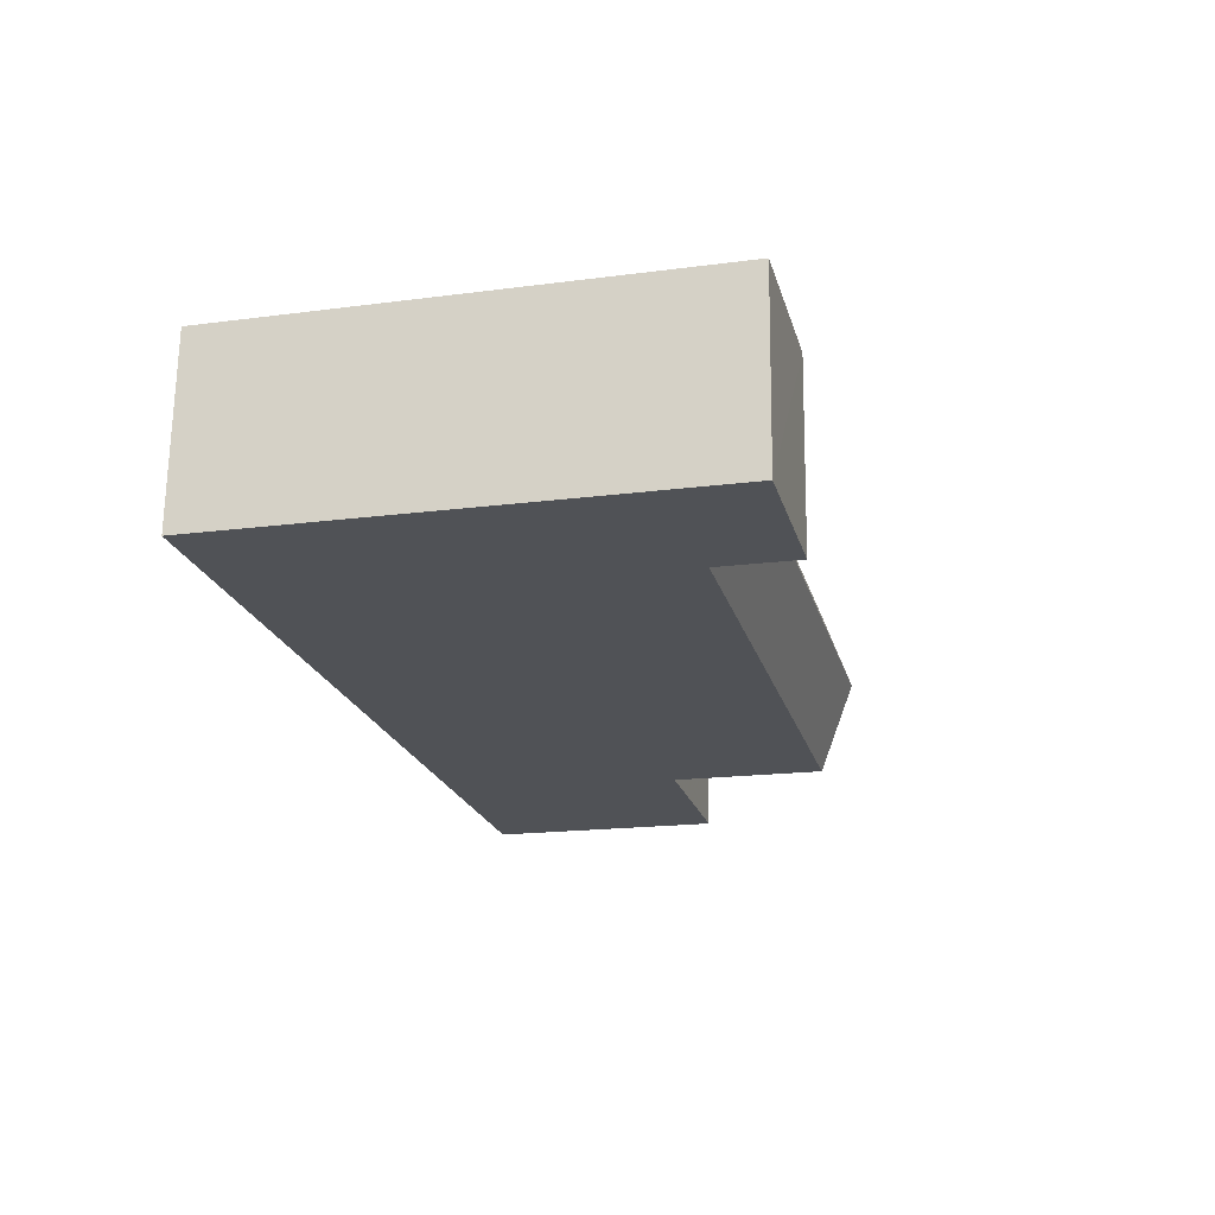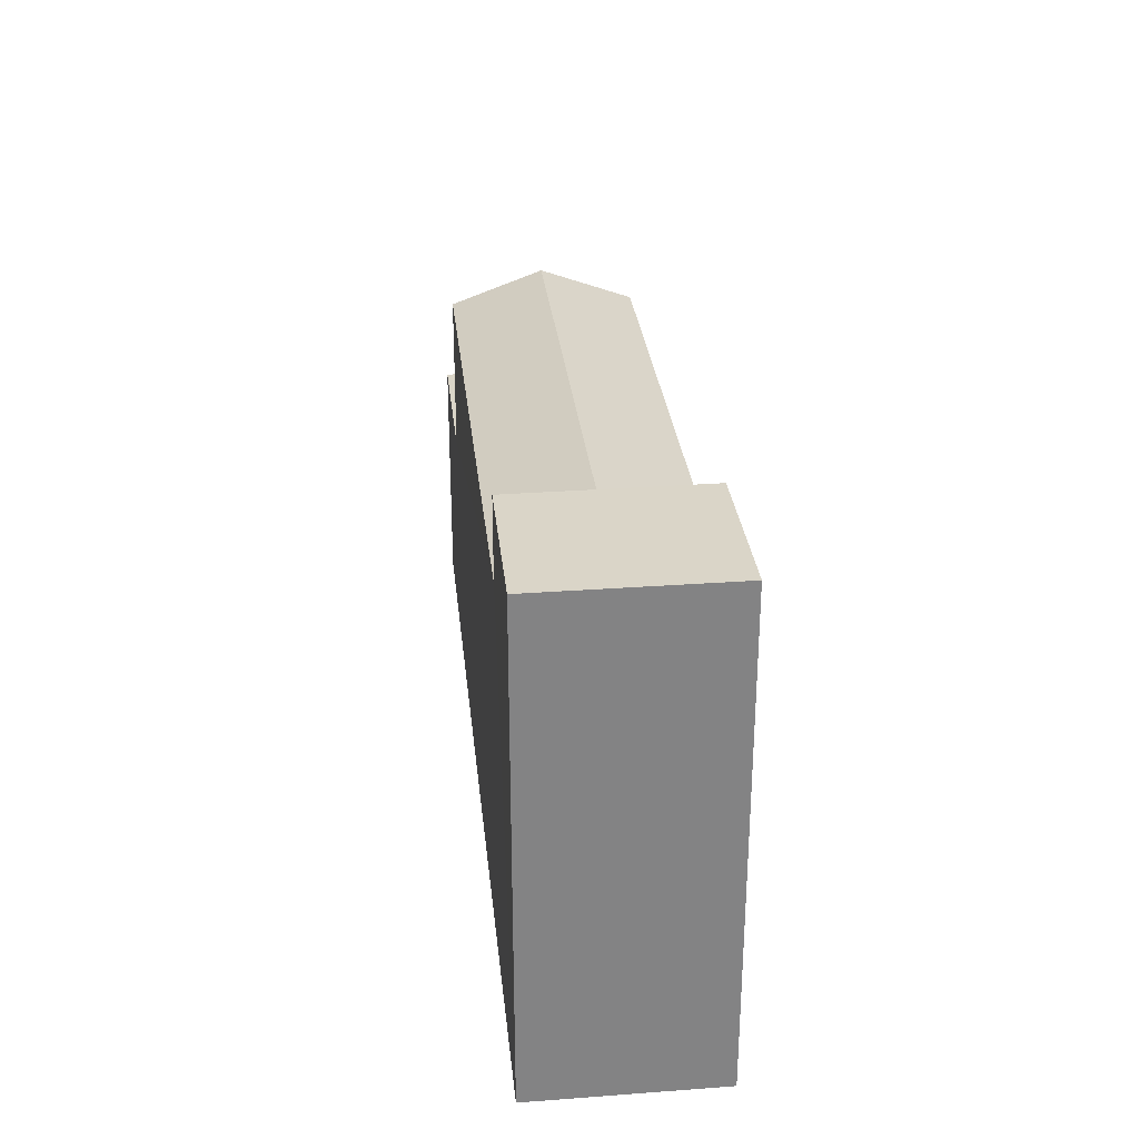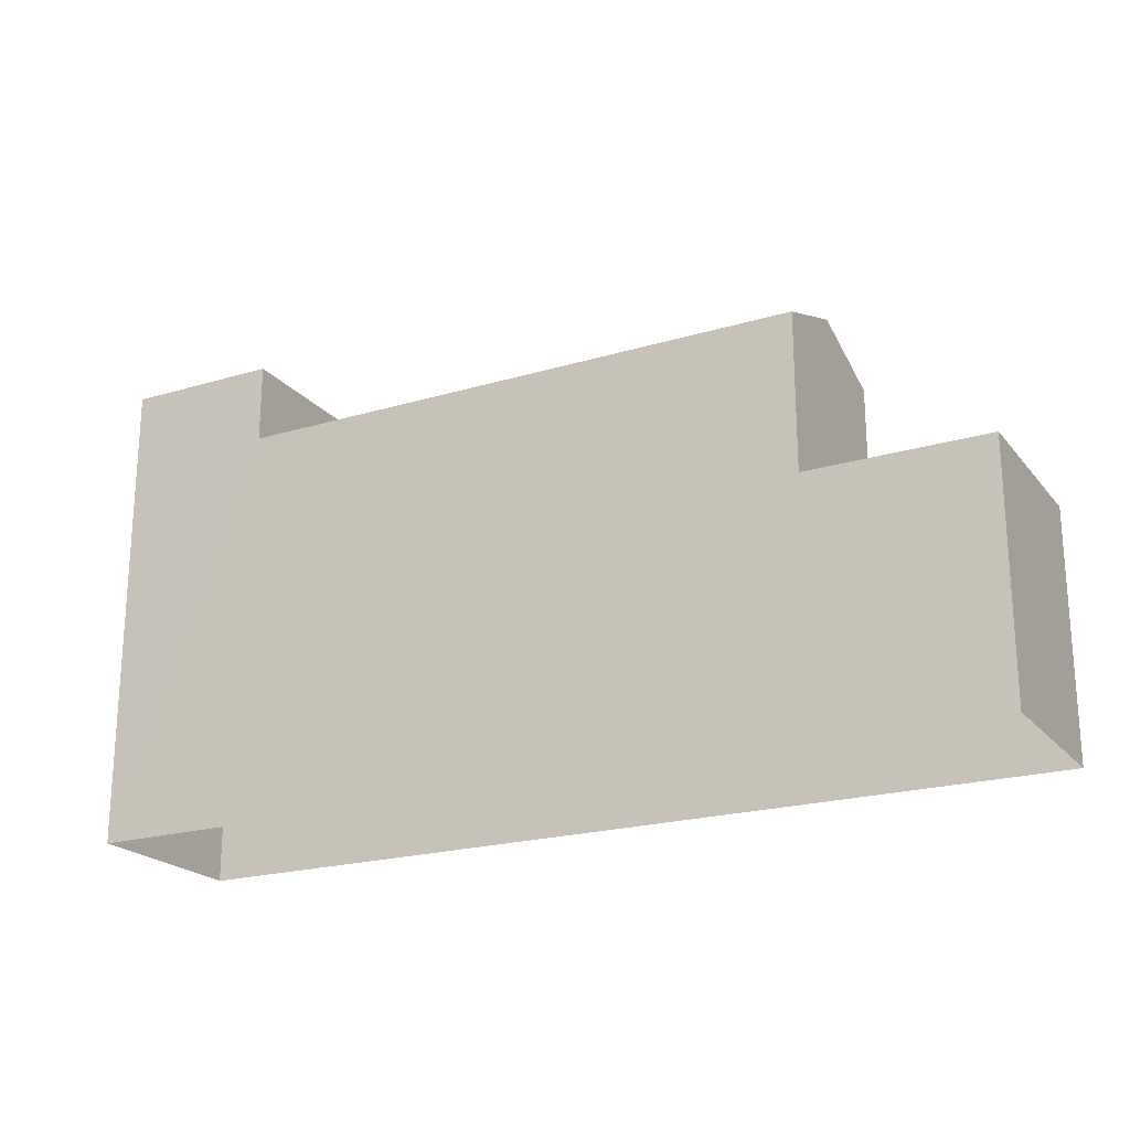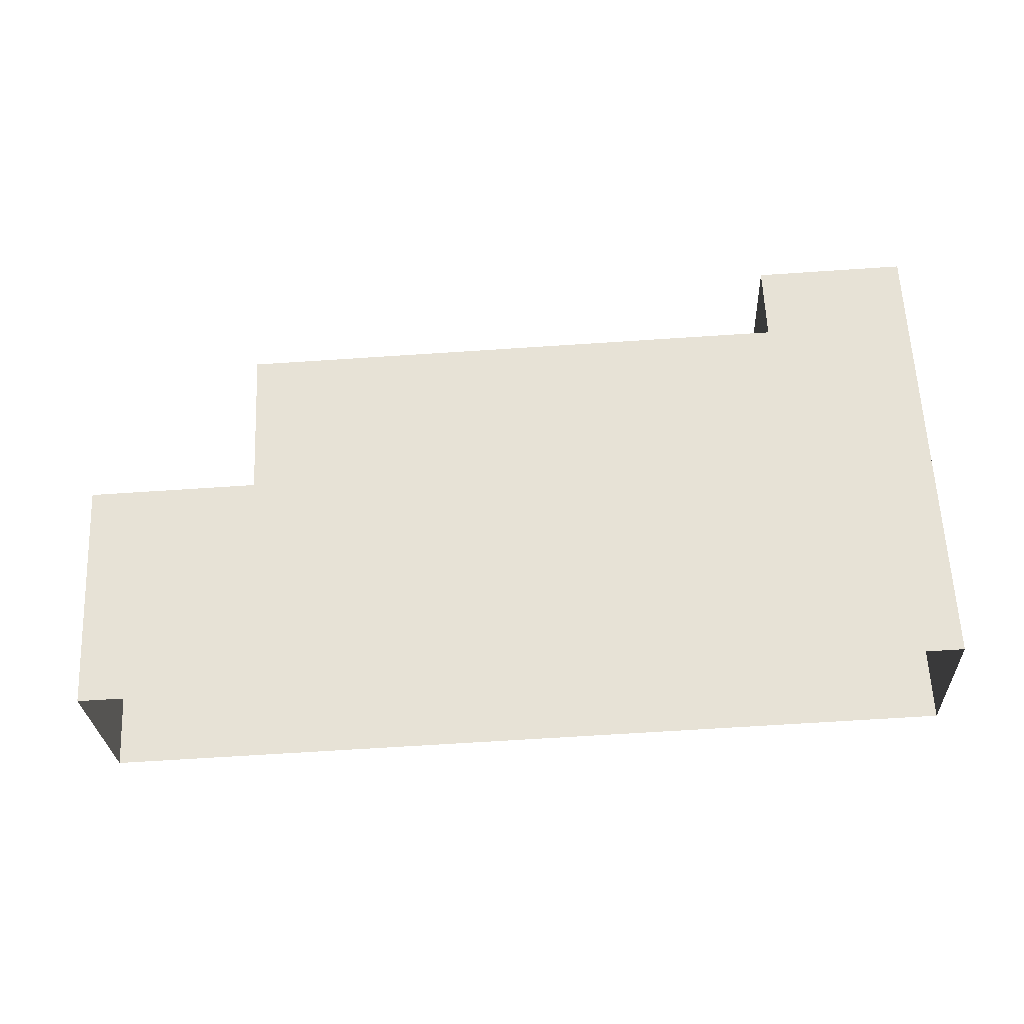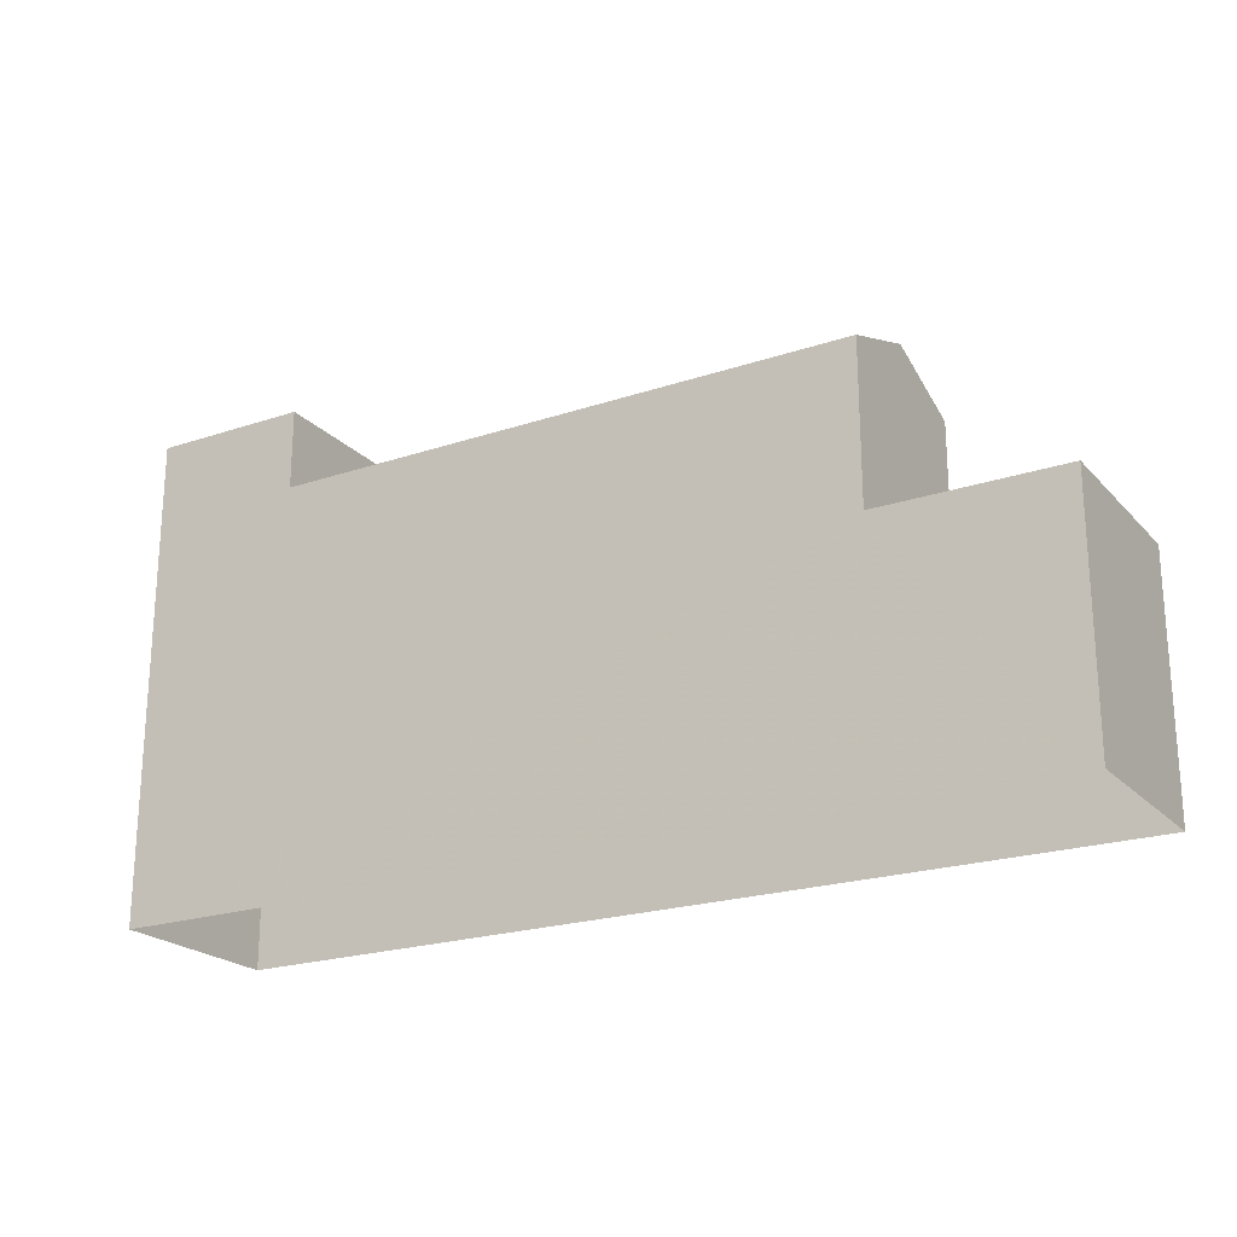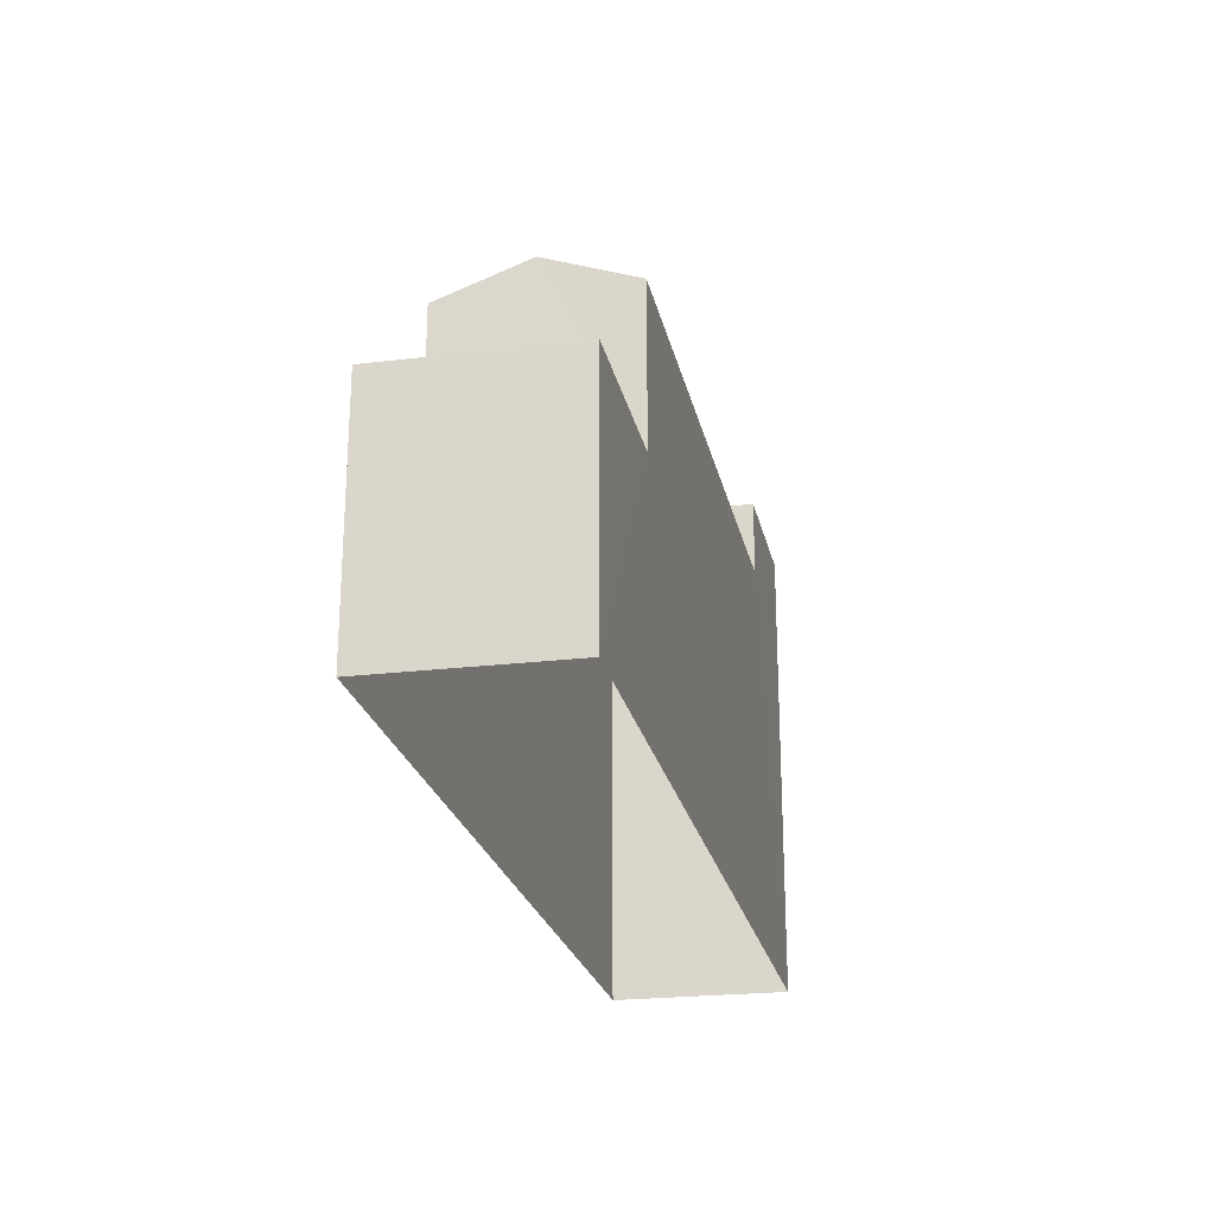
<metadata>
{"format":"obj","ext":"obj","renderer":"f3d","projection":"perspective","resolution":1024,"background":"white","views":[{"elev":-18.1,"azim":-75.8,"up":"+Y"},{"elev":29.2,"azim":-98.8,"up":"+Z"},{"elev":-21.3,"azim":25.1,"up":"+Z"},{"elev":61.7,"azim":177.6,"up":"+Y"},{"elev":-21.8,"azim":27.6,"up":"+Z"},{"elev":-23.7,"azim":99.1,"up":"+Z"}]}
</metadata>
<code>
v -3.729e+05 -1.036e+05 30.7
v -3.729e+05 -1.035e+05 30.7
v -3.729e+05 -1.036e+05 30.7
v -3.729e+05 -1.035e+05 30.7
v -3.729e+05 -1.036e+05 38.5
v -3.729e+05 -1.036e+05 38.5
v -3.729e+05 -1.035e+05 38.49
v -3.729e+05 -1.035e+05 38.49
v -3.729e+05 -1.035e+05 44.61
v -3.729e+05 -1.035e+05 44.61
v -3.729e+05 -1.035e+05 43.52
v -3.729e+05 -1.035e+05 43.52
v -3.729e+05 -1.035e+05 46.04
v -3.729e+05 -1.035e+05 46.04
v -3.729e+05 -1.036e+05 46.04
v -3.729e+05 -1.036e+05 46.04
v -3.729e+05 -1.036e+05 43.52
v -3.729e+05 -1.036e+05 43.52
f 1 2 3
f 1 4 2
f 5 6 7
f 8 5 7
f 9 10 11
f 12 9 11
f 13 14 15
f 16 13 15
f 17 18 10
f 9 17 10
f 15 4 1
f 15 14 4
f 6 3 2
f 7 6 2
f 3 5 1
f 1 17 15
f 3 6 5
f 15 17 16
f 17 5 18
f 1 5 17
f 18 5 10
f 5 8 10
f 8 11 10
f 7 2 8
f 12 11 8
f 13 12 14
f 8 2 4
f 14 12 4
f 12 8 4
f 9 13 16
f 16 17 9
f 12 13 9

</code>
